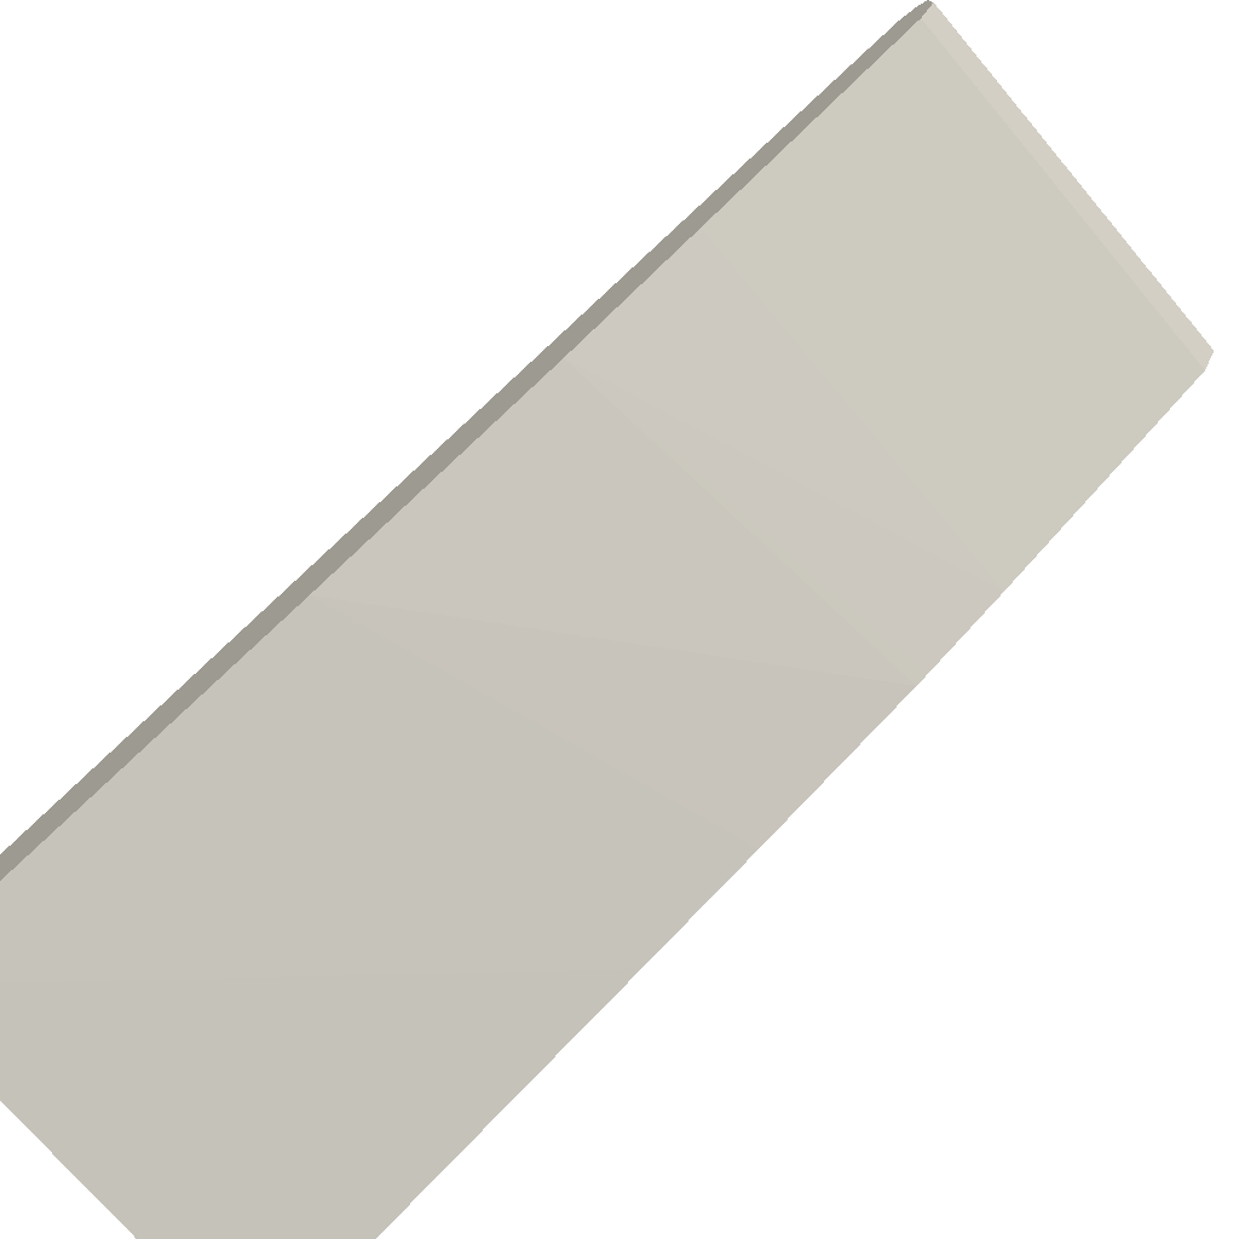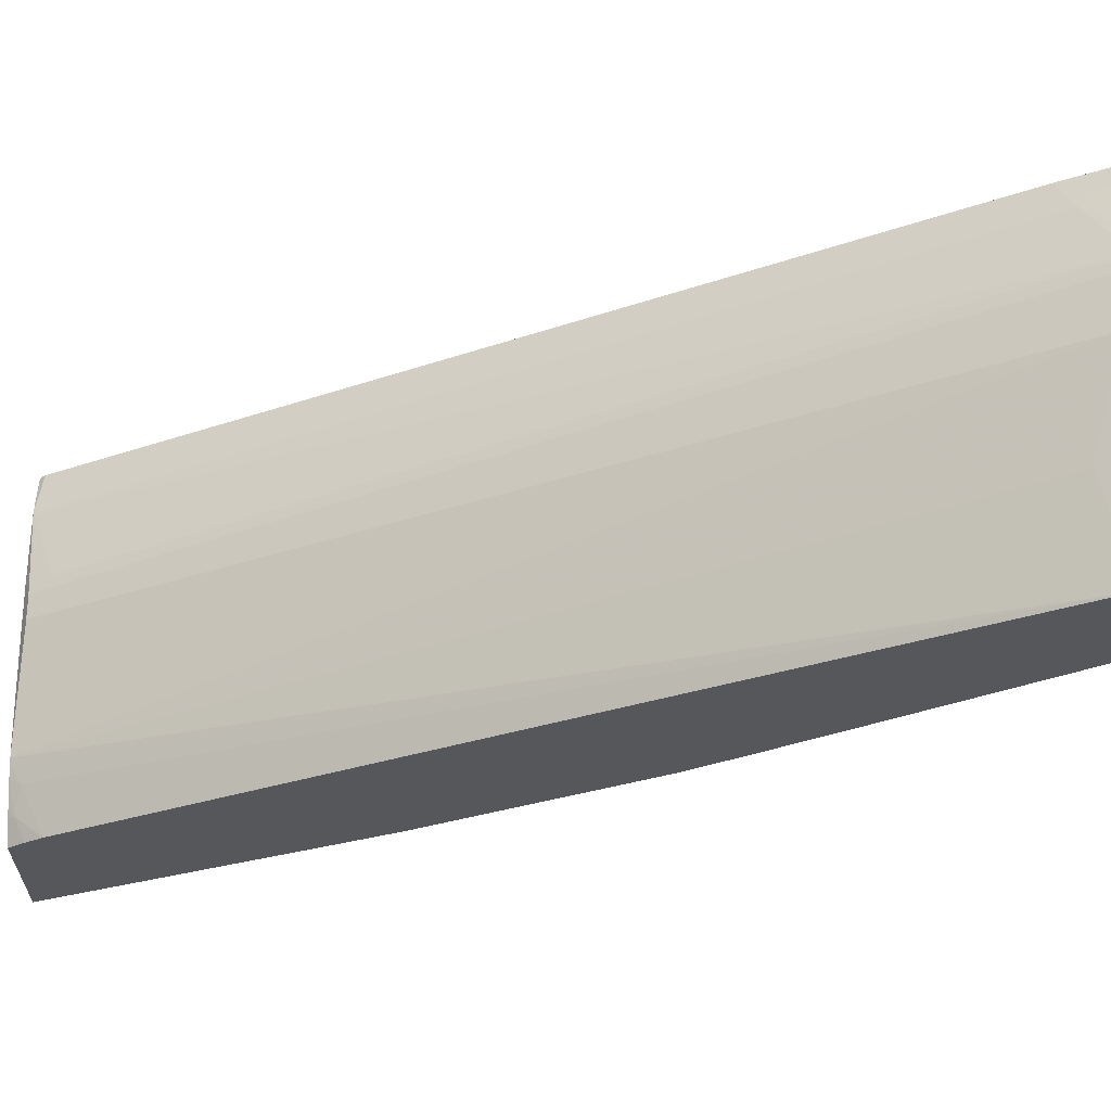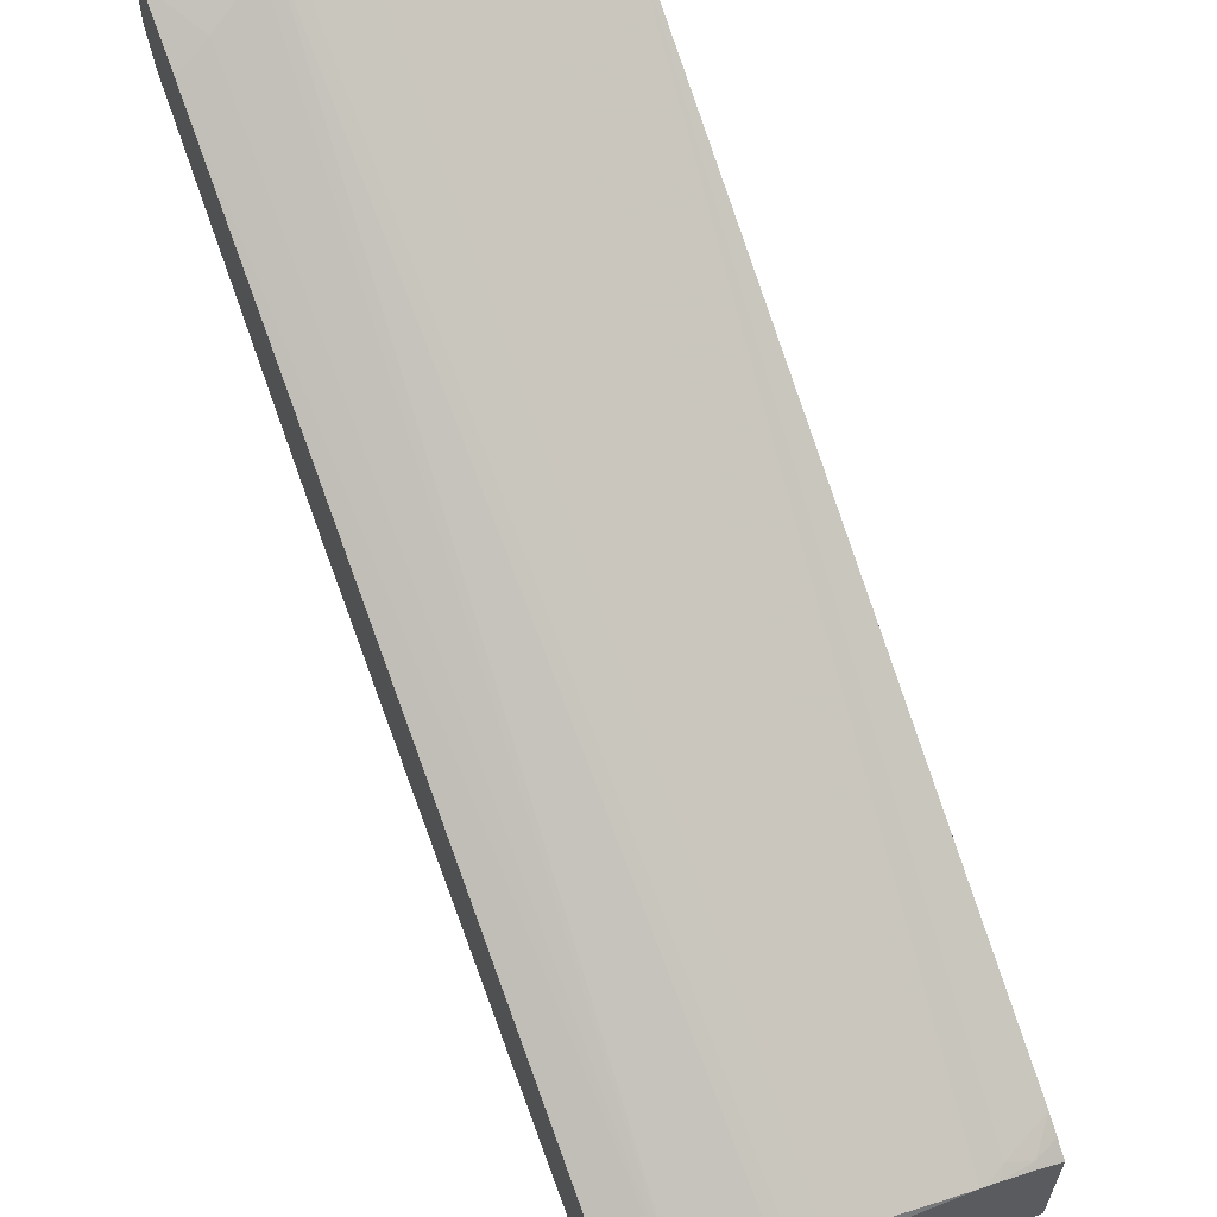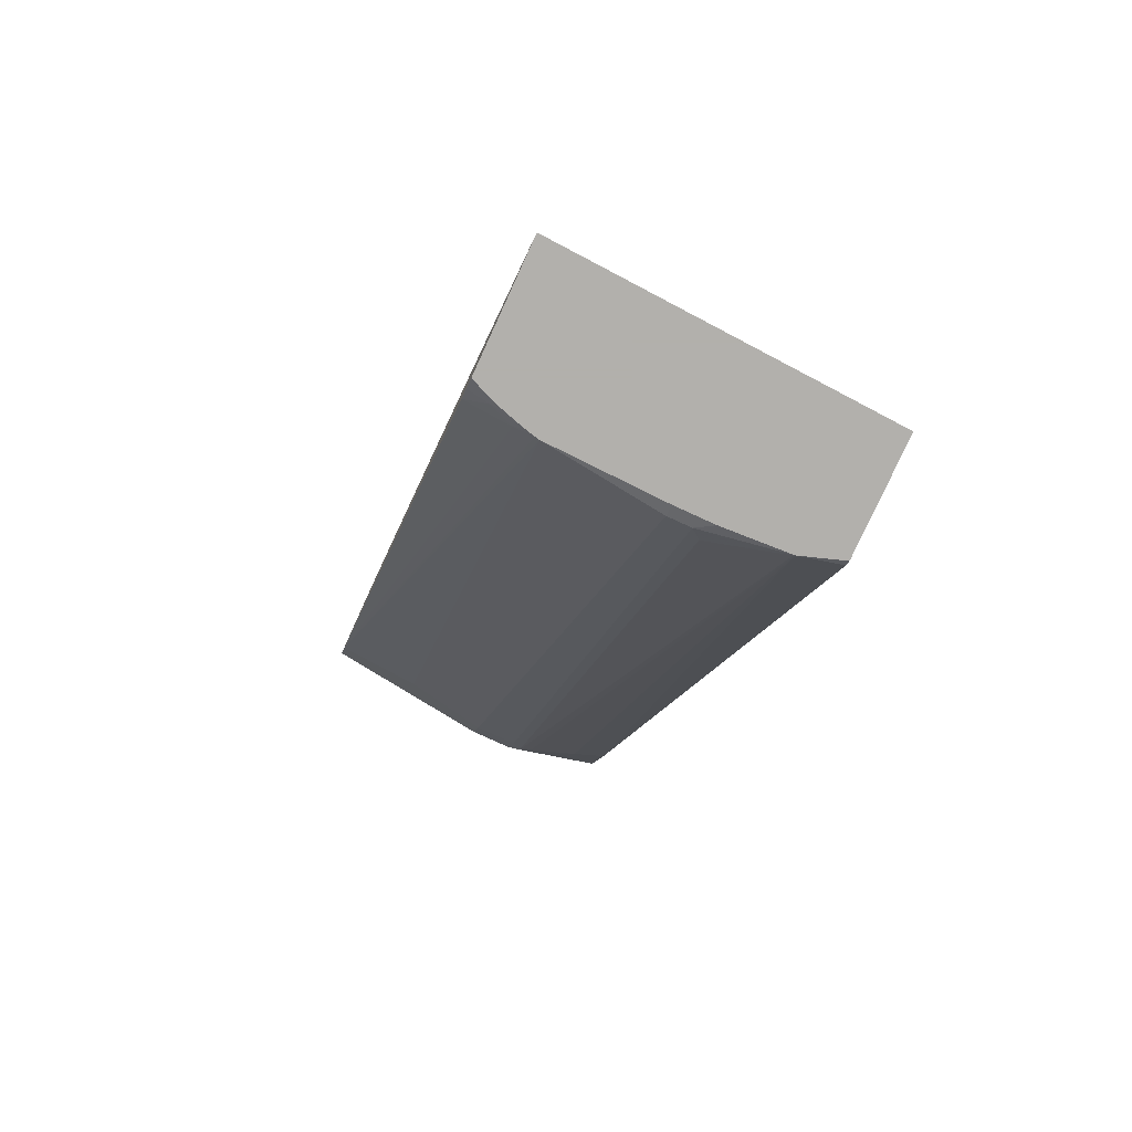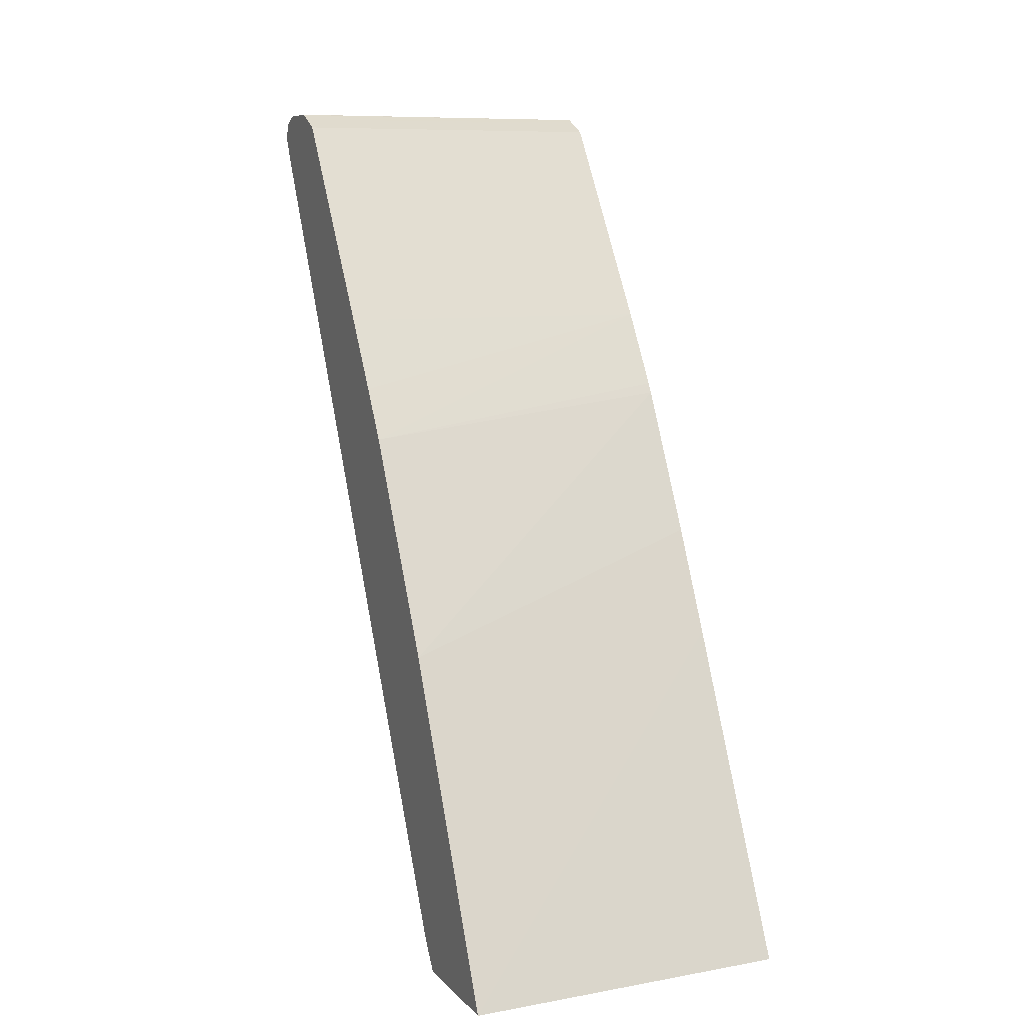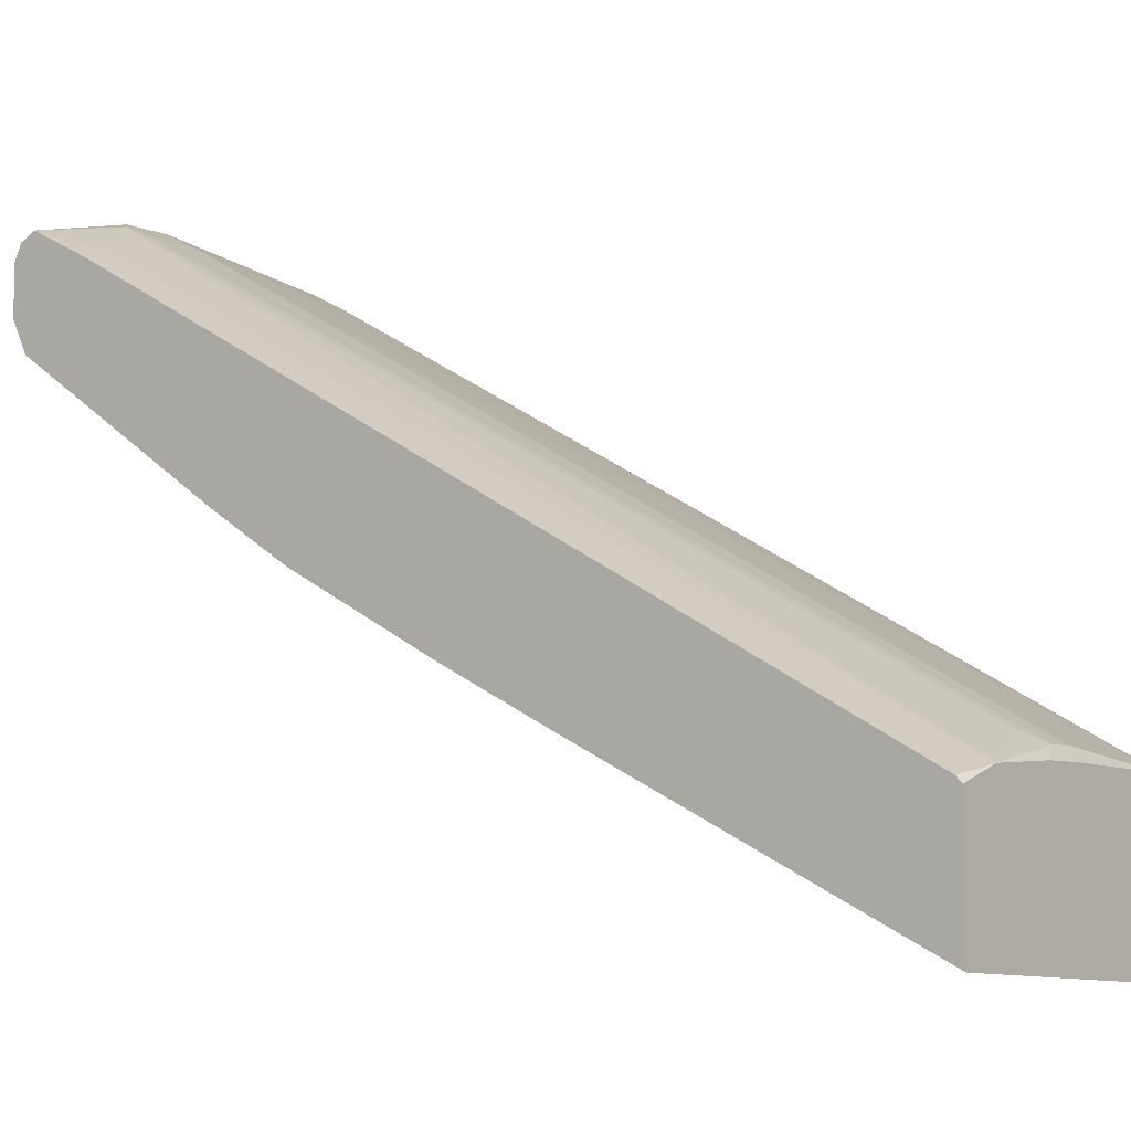
<metadata>
{"format":"obj","ext":"obj","renderer":"f3d","projection":"perspective","resolution":1024,"background":"white","views":[{"elev":-76.9,"azim":130.1,"up":"+Z"},{"elev":62.7,"azim":89.9,"up":"+Z"},{"elev":62.3,"azim":-22.4,"up":"+Z"},{"elev":-78.6,"azim":155.4,"up":"+Y"},{"elev":8.6,"azim":157.1,"up":"+Y"},{"elev":-6.3,"azim":-51.9,"up":"+Z"}]}
</metadata>
<code>
v 1.682e-05 0.6823 0.6974
v 0.1205 0.6817 0.682
v 0.1205 0.6823 0.6823
v 0.01012 0.6923 0.6923
v -0.03032 0.6823 0.6974
v 1.682e-05 0.662 0.6873
v 0.06063 0.6671 0.6823
v 0.06063 0.6469 0.6721
v 0.1205 0.662 0.6721
v 0.1205 0.6923 0.6772
v -0.03536 0.6923 0.6923
v 0.01515 0.6974 0.6823
v -0.09583 0.6823 0.6823
v -0.0379 0.6747 0.6936
v -0.03032 0.662 0.6873
v 1.682e-05 0.1315 0.3993
v 0.07579 0.1279 0.3899
v 0.07863 0.1279 0.3894
v 0.09095 0.1346 0.3904
v 0.1205 0.1493 0.3903
v 0.1205 0.6966 0.6687
v -0.09583 0.6923 0.6772
v -0.09583 0.692 0.6774
v -0.03032 0.6974 0.6823
v -0.09583 0.6974 0.6671
v 0.1205 0.6974 0.6671
v -0.09583 0.647 0.6646
v -0.0758 0.6519 0.6728
v -0.06822 0.6595 0.6784
v -0.04548 0.6671 0.6879
v -0.06822 0.1289 0.3904
v -0.02272 0.1441 0.4056
v -0.01514 0.1315 0.3993
v 1.682e-05 0.1279 0.3922
v 0.08561 0.1279 0.3877
v 0.1061 0.1315 0.3841
v 0.1205 0.1487 0.39
v -0.09583 0.6974 0.6368
v 0.1205 0.6974 0.6368
v -0.09583 0.6434 0.6628
v -0.06919 0.1279 0.3897
v -0.06526 0.1279 0.3899
v -0.02569 0.1279 0.3922
v 0.09963 0.1279 0.3836
v 0.1061 0.1279 0.3815
v 0.1205 0.138 0.3829
v 0.1205 0.6971 0.6362
v -0.09583 0.6957 0.6335
v -0.09583 0.1315 0.3841
v -0.09096 0.1279 0.3823
v 0.1205 0.1279 0.3755
v 0.05305 0.6936 0.6292
v 0.1205 0.6923 0.6266
v -0.09583 0.6923 0.6266
v -0.09583 0.1279 0.3805
v 0.1205 0.1279 0.2951
v 0.1205 0.6873 0.6165
v -0.09583 0.6873 0.6165
v -0.09583 0.6907 0.6234
v -0.09583 0.1279 0.3066
v 0.1205 0.275 0.3681
v -0.09583 0.3336 0.4076
v 0.1205 0.6418 0.5862
v -0.09583 0.6418 0.5862
v -0.09583 0.3405 0.411
v 0.1205 0.3357 0.3984
v 0.1205 0.5509 0.5256
v -0.09583 0.5509 0.5256
v -0.09583 0.4011 0.4413
v 0.1205 0.4721 0.4742
v -0.09583 0.4954 0.491
v 0.1205 0.505 0.4953
v -0.09583 0.5019 0.4949
f 17 50 55
f 17 55 60
f 17 60 56
f 17 56 51
f 17 51 45
f 17 45 44
f 17 44 35
f 19 35 36
f 18 35 19
f 19 36 37
f 19 37 20
f 27 40 28
f 28 40 41
f 28 41 30
f 17 35 18
f 17 41 50
f 14 31 32
f 17 43 42
f 13 40 27
f 30 41 31
f 13 27 28
f 13 28 29
f 13 29 14
f 14 29 28
f 17 42 41
f 14 28 30
f 14 32 15
f 15 32 33
f 16 33 43
f 16 43 34
f 16 34 17
f 17 34 43
f 14 30 31
f 31 41 33
f 52 59 54
f 33 41 42
f 56 62 61
f 57 63 64
f 57 64 58
f 61 62 65
f 61 65 69
f 61 69 66
f 56 60 62
f 63 67 68
f 66 71 70
f 67 72 68
f 68 72 70
f 68 70 73
f 70 71 73
f 13 49 40
f 63 68 64
f 31 33 32
f 52 58 59
f 52 53 57
f 33 42 43
f 35 44 36
f 36 44 45
f 36 45 46
f 36 46 37
f 38 39 47
f 52 57 58
f 38 47 48
f 41 49 50
f 45 51 46
f 47 52 48
f 47 53 52
f 48 52 54
f 49 55 50
f 40 49 41
f 13 55 49
f 66 69 71
f 13 62 60
f 2 66 70
f 2 70 72
f 2 72 67
f 2 67 63
f 2 63 57
f 2 57 53
f 2 61 66
f 2 53 47
f 2 39 26
f 2 26 21
f 2 21 10
f 2 10 3
f 3 10 4
f 4 10 12
f 2 47 39
f 4 12 24
f 2 56 61
f 2 46 51
f 13 60 55
f 1 2 3
f 1 4 11
f 1 11 5
f 1 5 15
f 1 15 6
f 2 51 56
f 1 6 8
f 1 7 2
f 2 7 8
f 2 8 9
f 2 9 20
f 2 20 37
f 2 37 46
f 1 8 7
f 4 24 11
f 1 3 4
f 5 14 15
f 13 23 22
f 13 22 25
f 13 25 38
f 13 38 48
f 5 13 14
f 13 54 59
f 12 25 24
f 13 59 58
f 13 64 68
f 13 65 62
f 13 68 73
f 13 73 71
f 13 71 69
f 13 69 65
f 13 58 64
f 12 38 25
f 13 48 54
f 12 26 39
f 5 11 13
f 12 39 38
f 6 15 33
f 6 33 16
f 6 16 17
f 8 17 9
f 9 17 18
f 6 17 8
f 9 19 20
f 10 21 12
f 11 22 23
f 11 23 13
f 11 24 25
f 11 25 22
f 12 21 26
f 9 18 19

</code>
